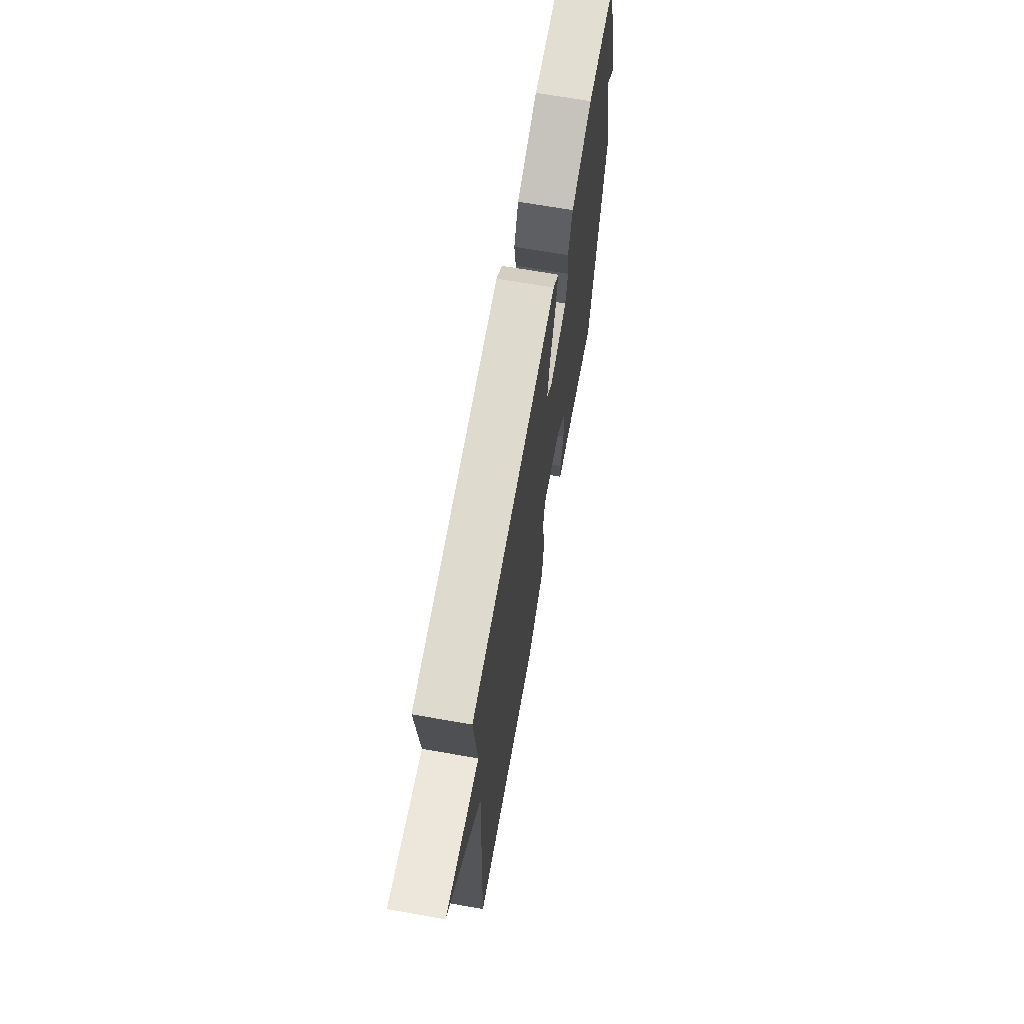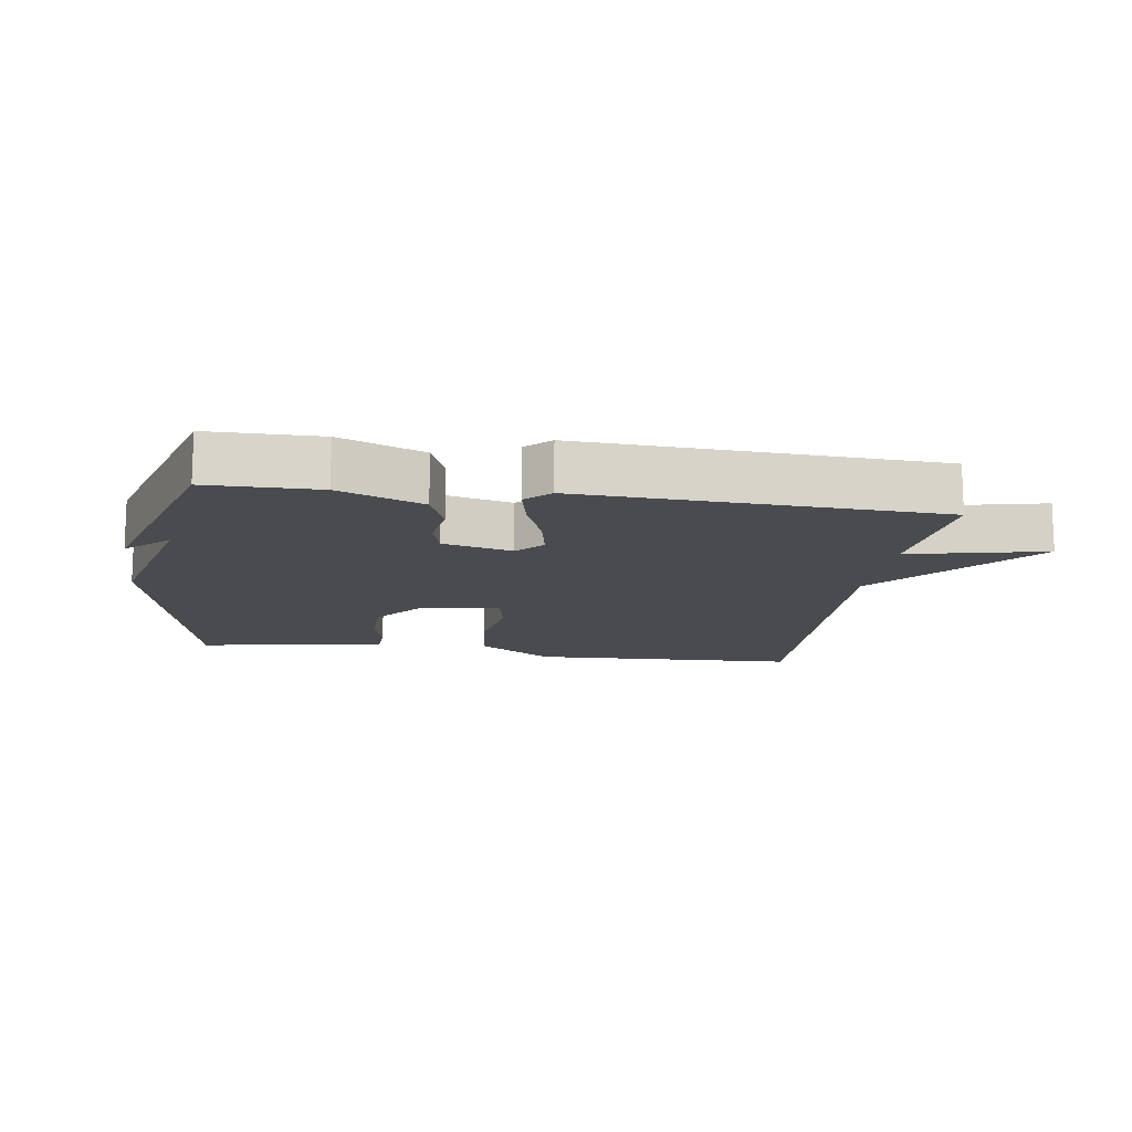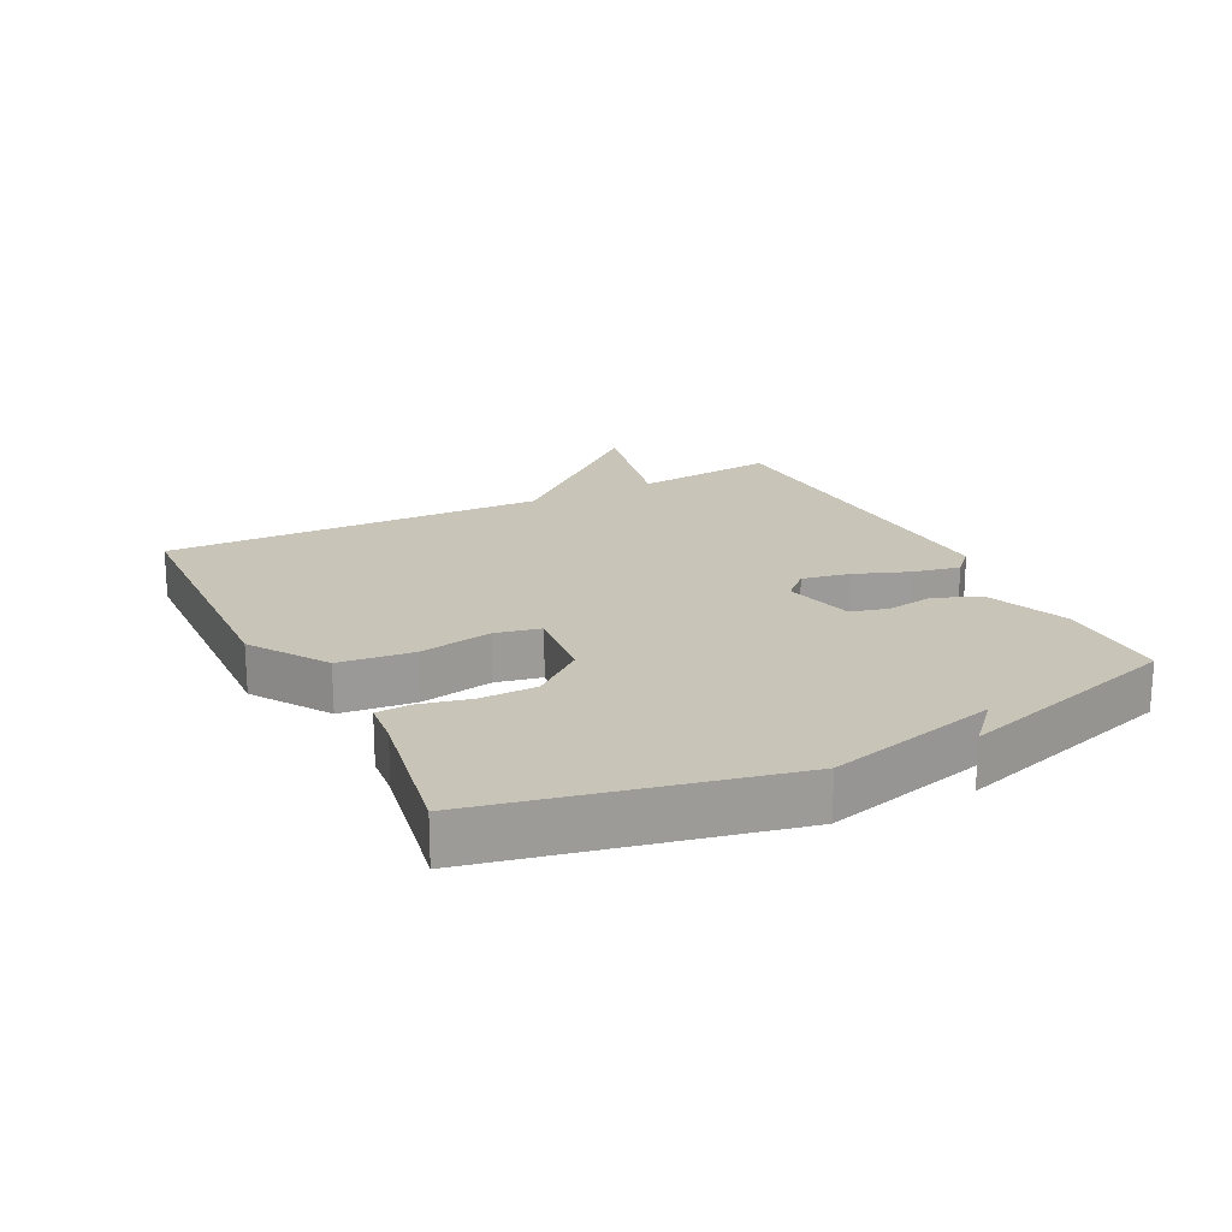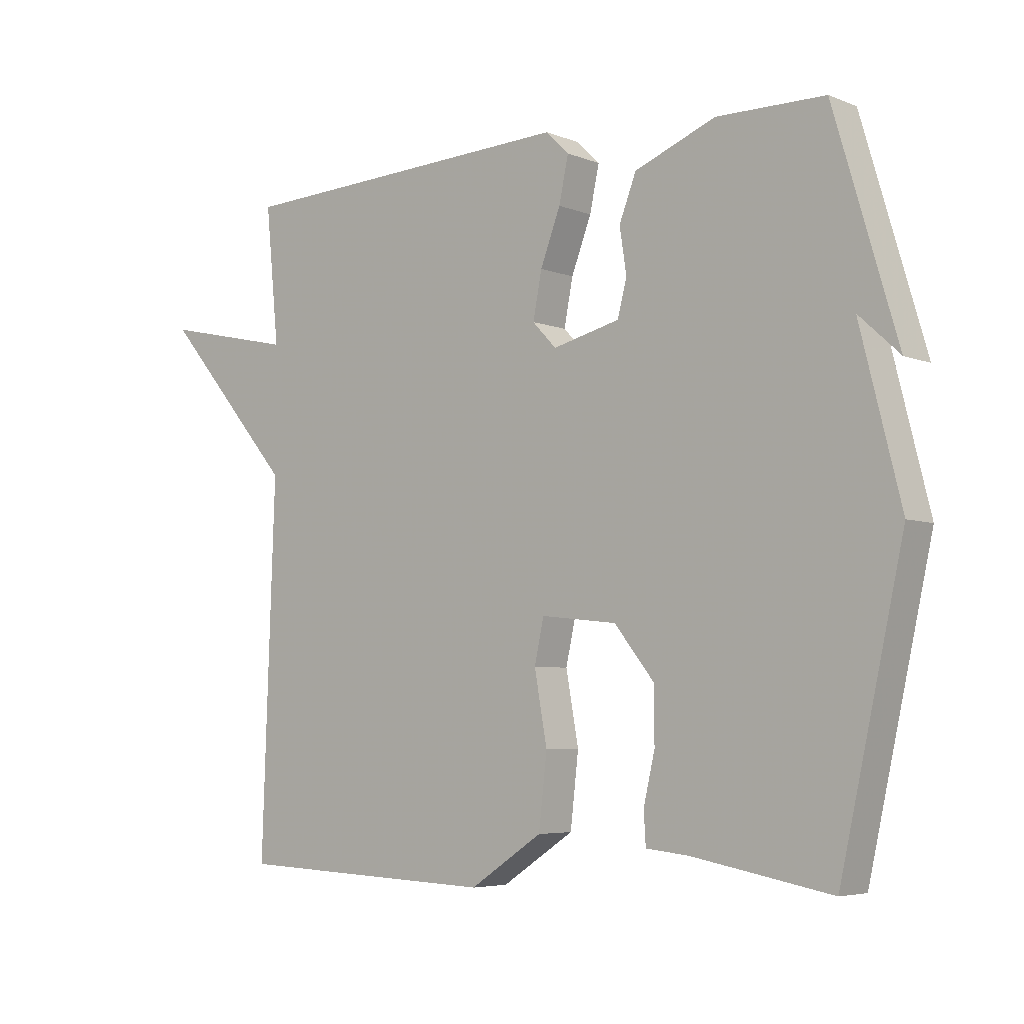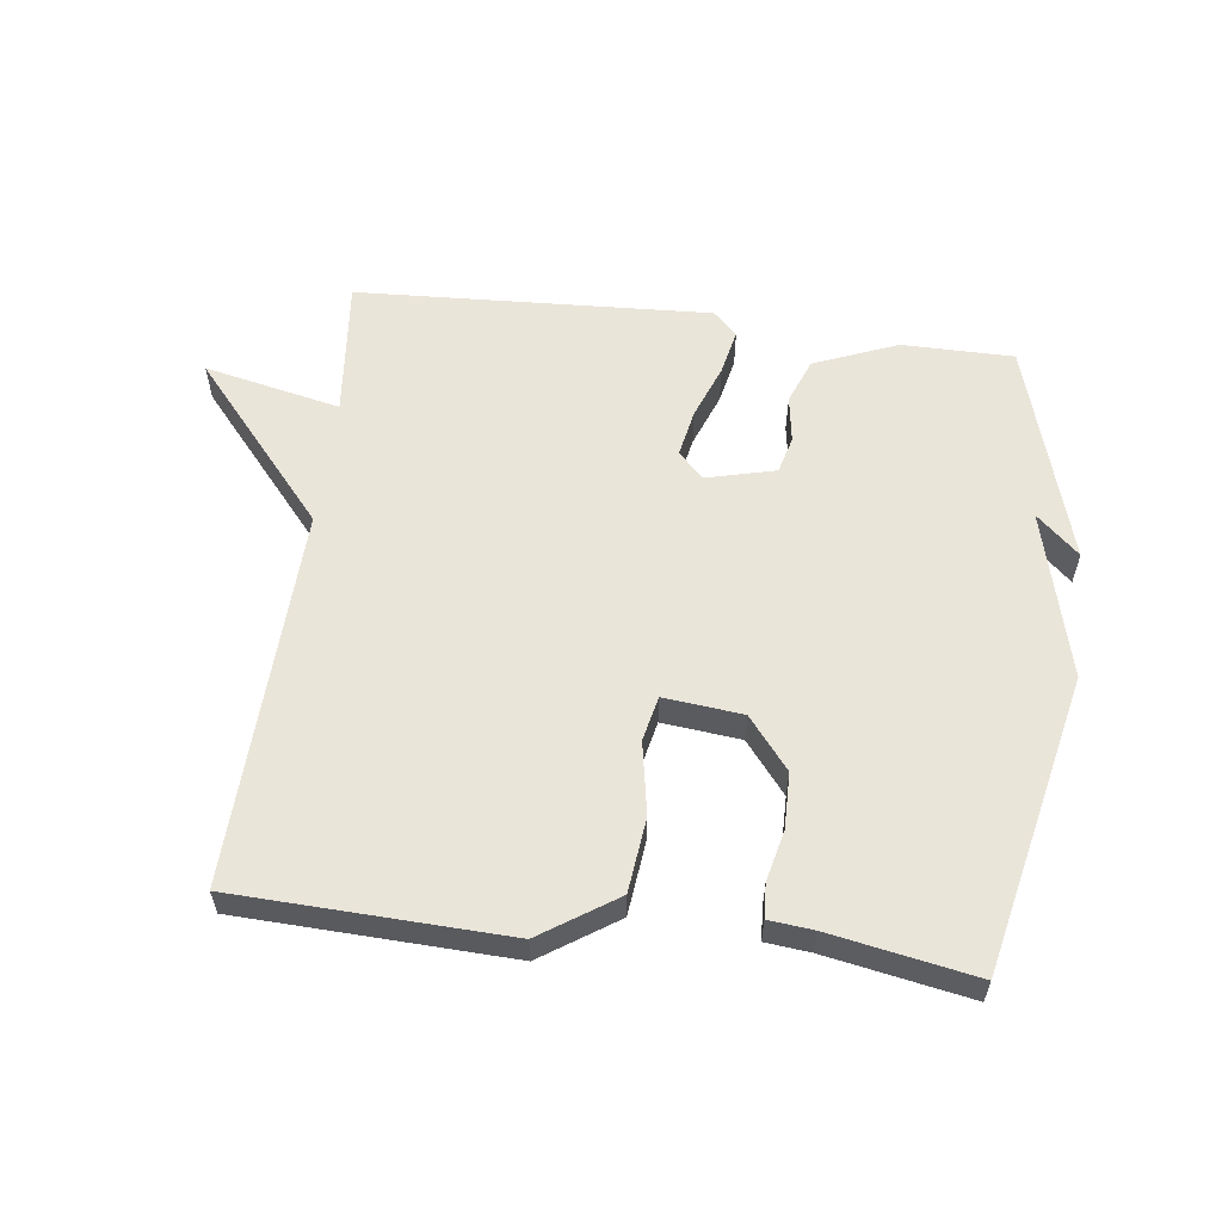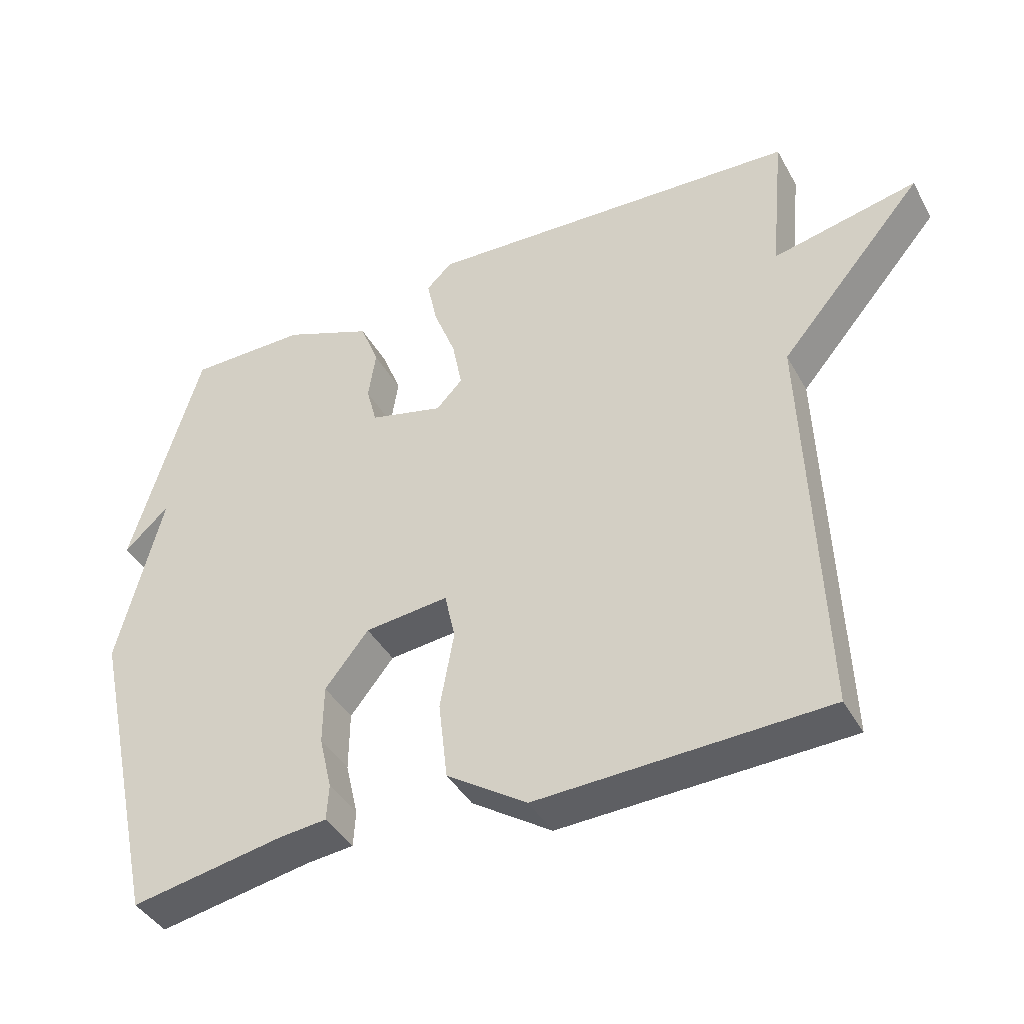
<metadata>
{"format":"obj","ext":"obj","renderer":"f3d","projection":"perspective","resolution":1024,"background":"white","views":[{"elev":68.3,"azim":100.0,"up":"+Z"},{"elev":-13.8,"azim":-8.3,"up":"+Y"},{"elev":20.2,"azim":-116.9,"up":"+Y"},{"elev":-5.2,"azim":-140.7,"up":"+Z"},{"elev":58.0,"azim":-172.9,"up":"+Y"},{"elev":-41.2,"azim":27.0,"up":"+Z"}]}
</metadata>
<code>
v 0.5 0.07 0.5
v 0.479 0.07 0.284
v 0.689 0.07 0.33
v 0.479 0.07 0.084
v 0.5 0.07 -0.5
v 0.084 0.07 -0.516
v -0.032 0.07 -0.439
v -0.045 0.07 -0.325
v -0.025 0.07 -0.213
v -0.04 0.07 -0.144
v -0.161 0.07 -0.157
v -0.224 0.07 -0.236
v -0.225 0.07 -0.322
v -0.207 0.07 -0.4
v -0.21 0.07 -0.452
v -0.278 0.07 -0.459
v -0.5 0.07 -0.5
v -0.601 0.07 -0.043
v -0.536 0.07 0.217
v -0.601 0.07 0.157
v -0.5 0.07 0.5
v -0.328 0.07 0.501
v -0.199 0.07 0.449
v -0.172 0.07 0.379
v -0.183 0.07 0.307
v -0.168 0.07 0.25
v -0.061 0.07 0.223
v -0.023 0.07 0.263
v -0.037 0.07 0.336
v -0.069 0.07 0.42
v -0.084 0.07 0.491
v -0.047 0.07 0.527
v 0.5 0 0.5
v 0.479 0 0.284
v 0.689 0 0.33
v 0.479 0 0.084
v 0.5 0 -0.5
v 0.084 0 -0.516
v -0.032 0 -0.439
v -0.045 0 -0.325
v -0.025 0 -0.213
v -0.04 0 -0.144
v -0.161 0 -0.157
v -0.224 0 -0.236
v -0.225 0 -0.322
v -0.207 0 -0.4
v -0.21 0 -0.452
v -0.278 0 -0.459
v -0.5 0 -0.5
v -0.601 0 -0.043
v -0.536 0 0.217
v -0.601 0 0.157
v -0.5 0 0.5
v -0.328 0 0.501
v -0.199 0 0.449
v -0.172 0 0.379
v -0.183 0 0.307
v -0.168 0 0.25
v -0.061 0 0.223
v -0.023 0 0.263
v -0.037 0 0.336
v -0.069 0 0.42
v -0.084 0 0.491
v -0.047 0 0.527
f 32 1 2
f 31 32 2
f 30 31 2
f 29 30 2
f 28 29 2
f 27 28 2
f 23 24 25
f 22 23 25
f 21 22 25
f 21 25 26
f 19 20 21
f 19 21 26
f 18 19 26
f 17 18 26
f 16 17 26
f 13 14 15 16
f 12 13 16
f 12 16 26
f 11 12 26 27
f 7 8 9
f 6 7 9
f 5 6 9
f 4 5 9
f 4 9 10
f 3 4 10
f 2 3 10
f 2 10 11 27
f 34 33 64
f 34 64 63
f 34 63 62
f 34 62 61
f 34 61 60
f 34 60 59
f 57 56 55
f 57 55 54
f 57 54 53
f 58 57 53
f 53 52 51
f 58 53 51
f 58 51 50
f 58 50 49
f 58 49 48
f 48 47 46 45
f 48 45 44
f 58 48 44
f 59 58 44 43
f 41 40 39
f 41 39 38
f 41 38 37
f 41 37 36
f 42 41 36
f 42 36 35
f 42 35 34
f 59 43 42 34
f 1 33 34 2
f 2 34 35 3
f 3 35 36 4
f 4 36 37 5
f 5 37 38 6
f 6 38 39 7
f 7 39 40 8
f 8 40 41 9
f 9 41 42 10
f 10 42 43 11
f 11 43 44 12
f 12 44 45 13
f 13 45 46 14
f 14 46 47 15
f 15 47 48 16
f 16 48 49 17
f 17 49 50 18
f 18 50 51 19
f 19 51 52 20
f 20 52 53 21
f 21 53 54 22
f 22 54 55 23
f 23 55 56 24
f 24 56 57 25
f 25 57 58 26
f 26 58 59 27
f 27 59 60 28
f 28 60 61 29
f 29 61 62 30
f 30 62 63 31
f 31 63 64 32
f 32 64 33 1

</code>
